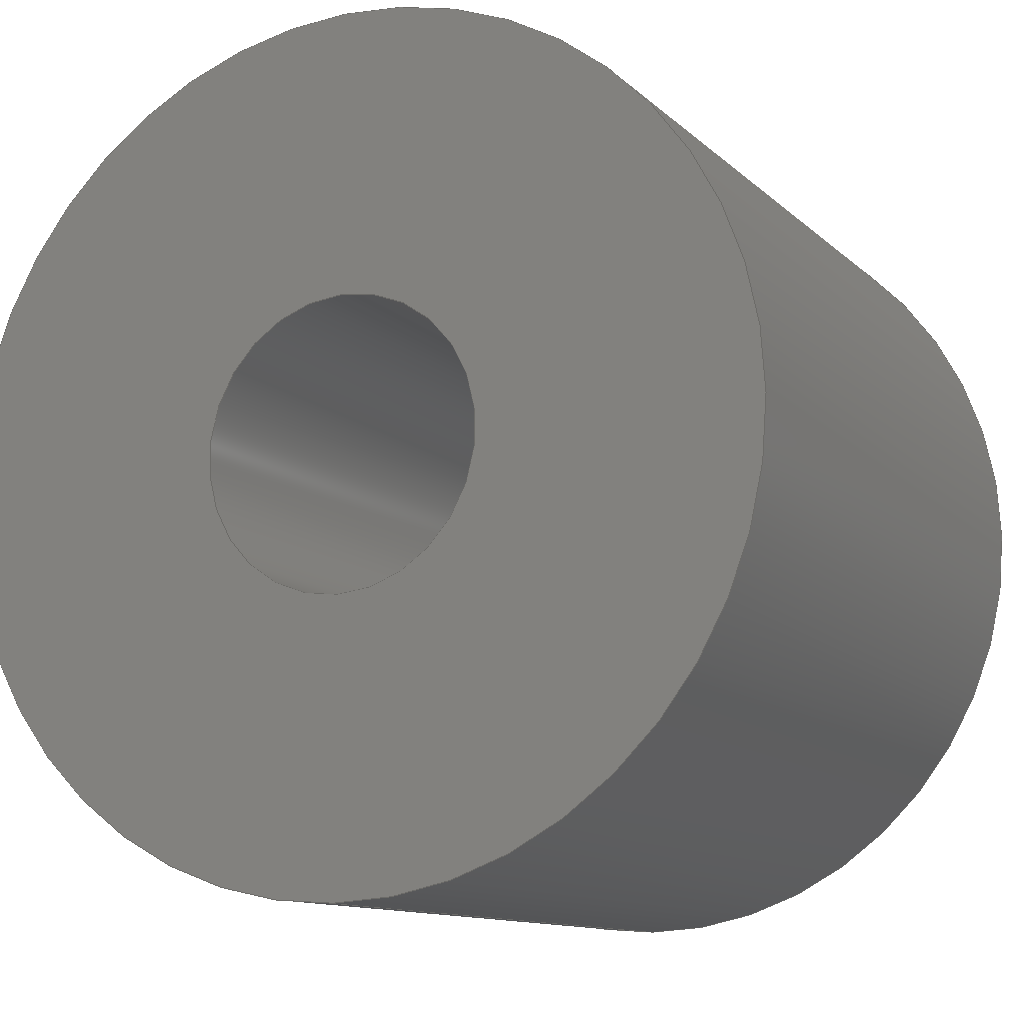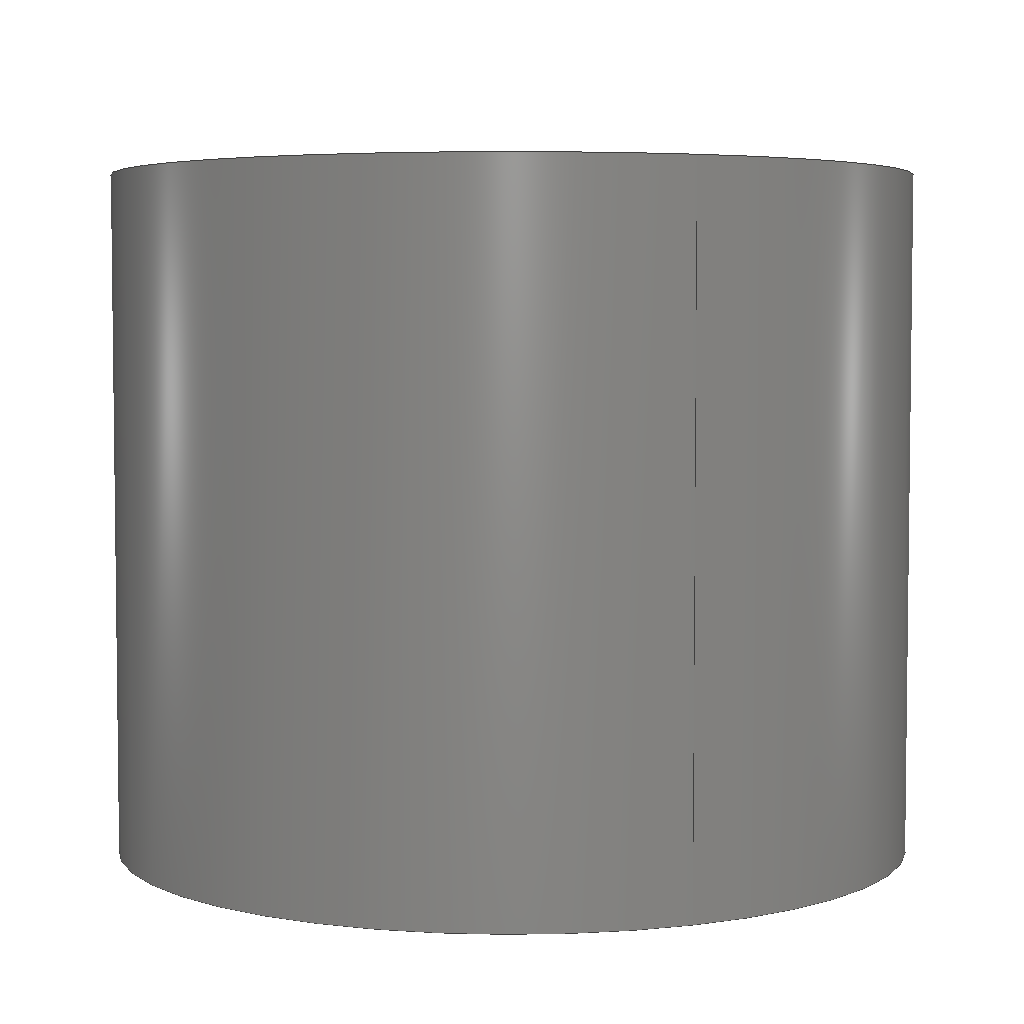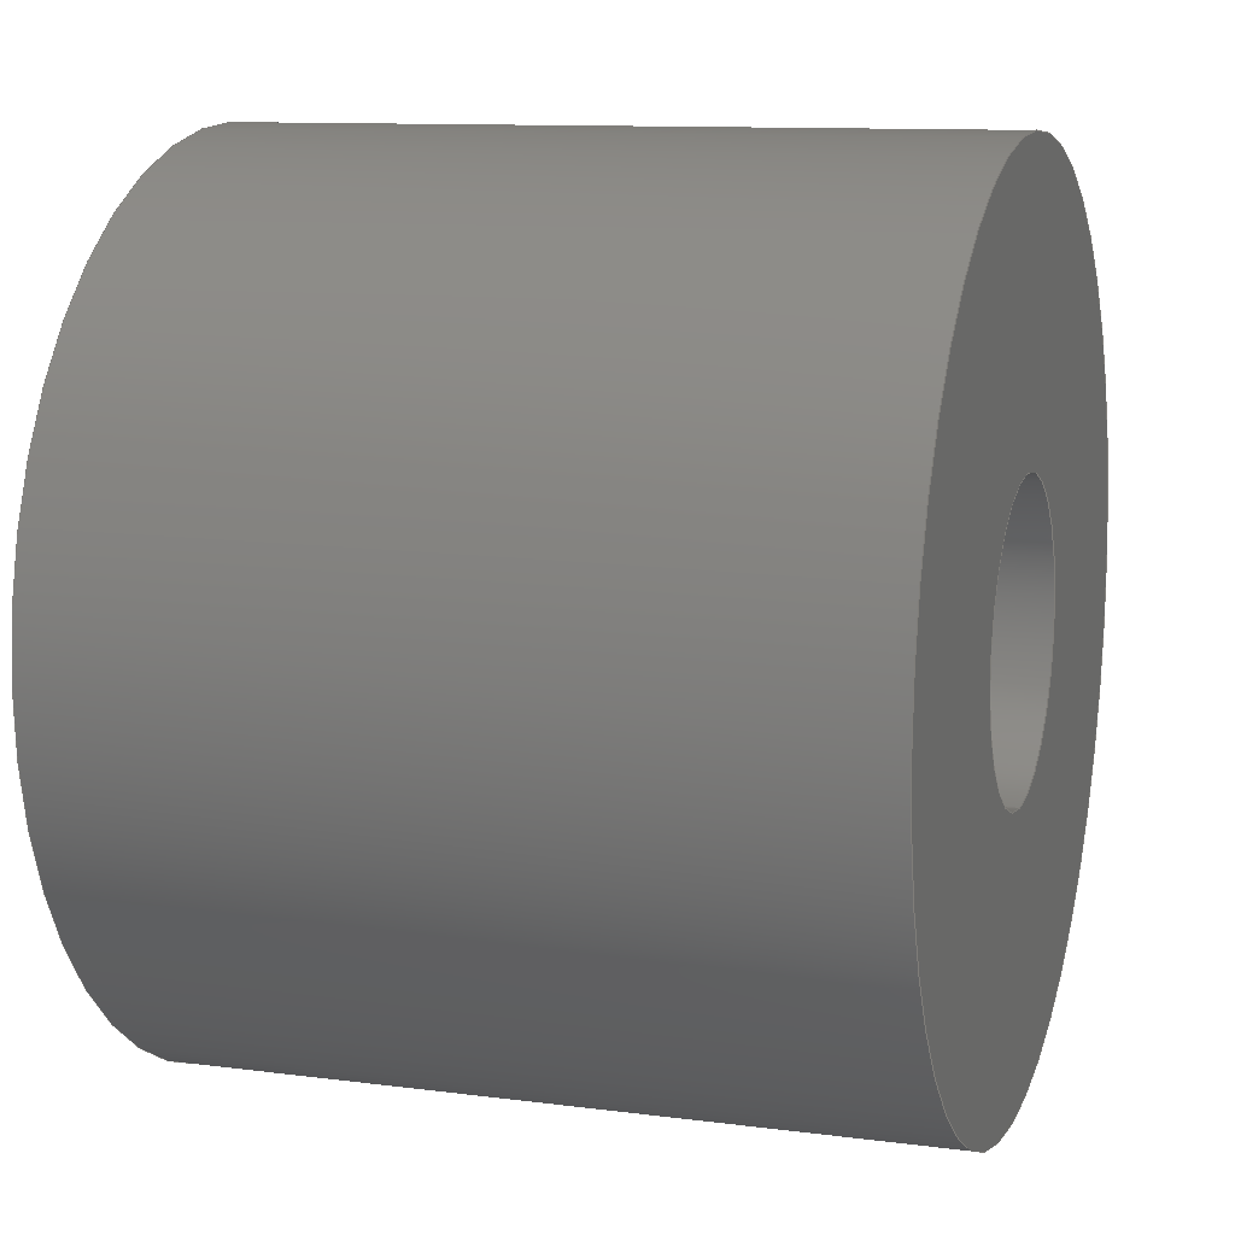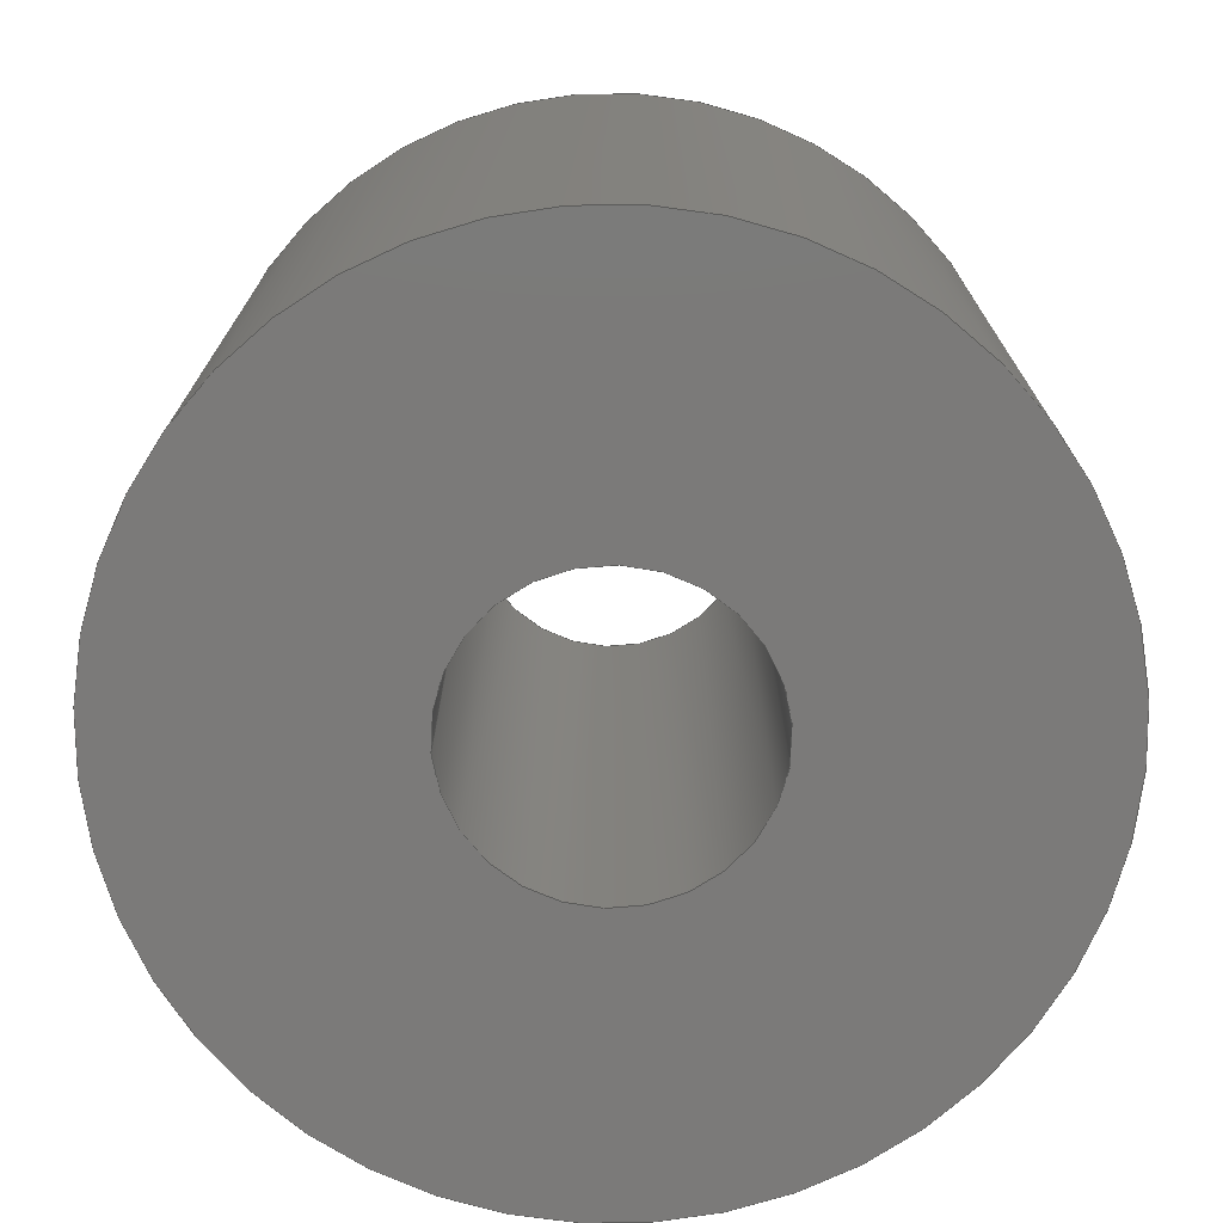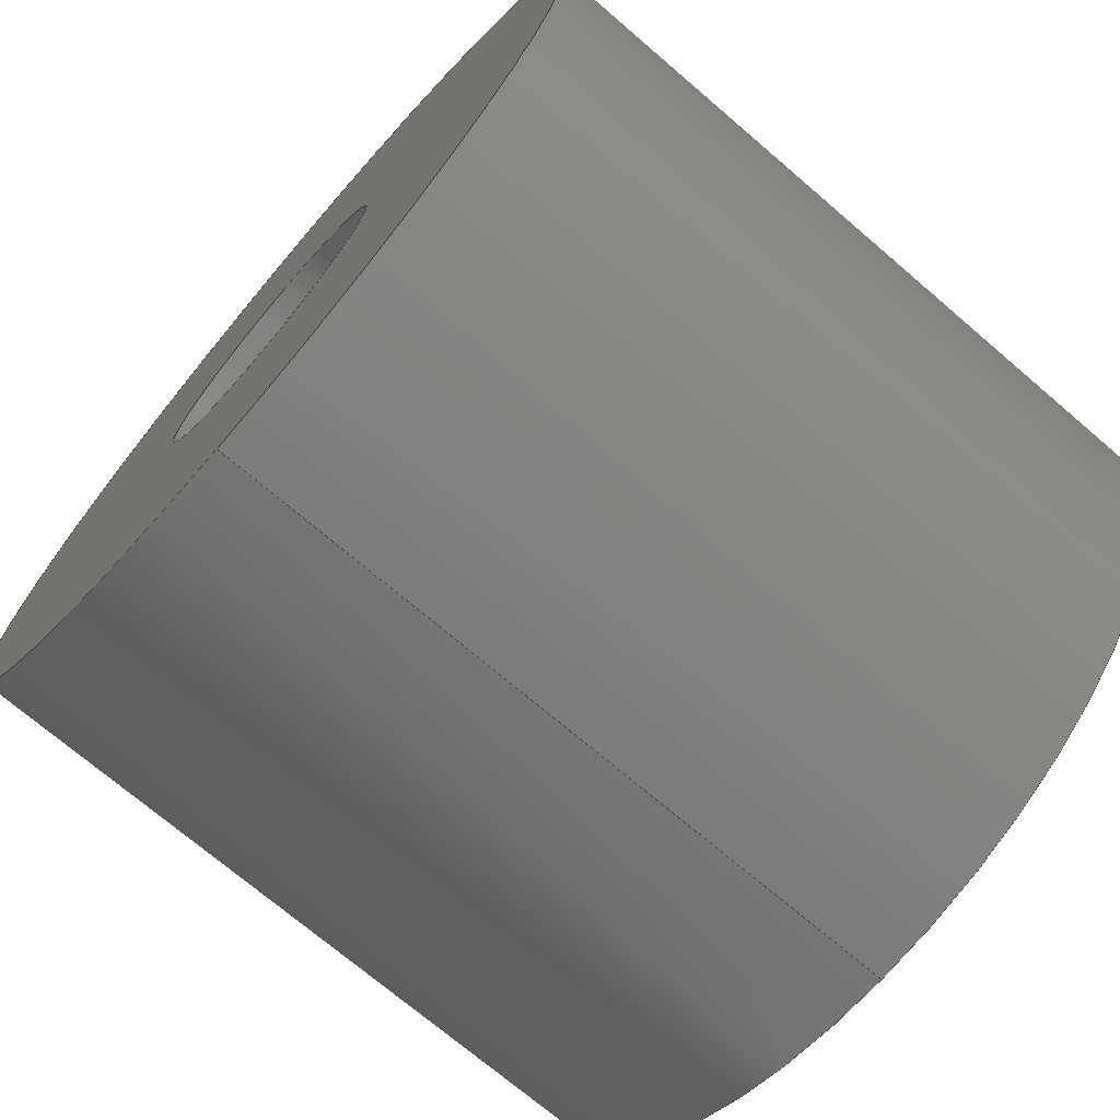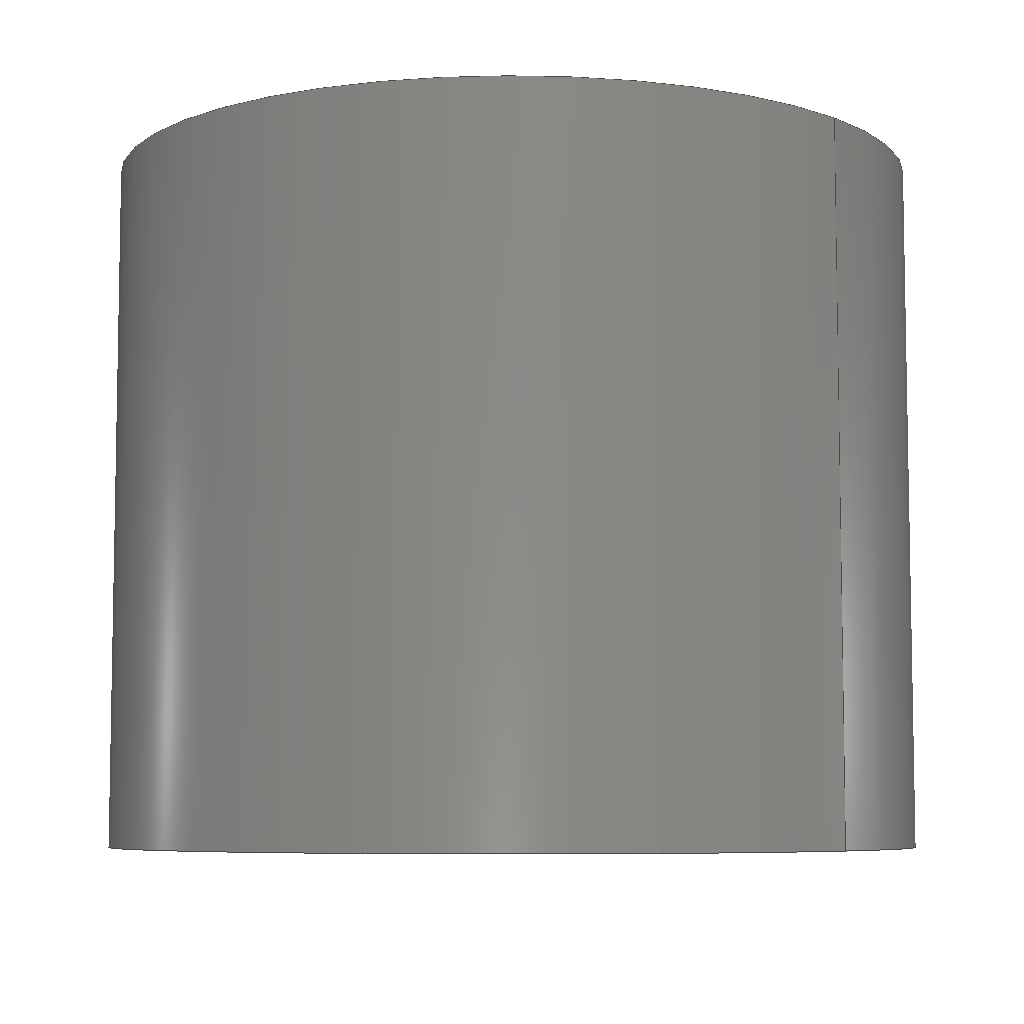
<metadata>
{"format":"step","ext":"step","renderer":"f3d","projection":"perspective","resolution":1024,"background":"white","views":[{"elev":-11.6,"azim":-153.3,"up":"+Z"},{"elev":4.4,"azim":156.5,"up":"+Y"},{"elev":10.8,"azim":-71.9,"up":"+Z"},{"elev":-73.6,"azim":-85.4,"up":"+Y"},{"elev":-71.7,"azim":-130.6,"up":"+Z"},{"elev":-6.7,"azim":131.5,"up":"+Y"}]}
</metadata>
<code>
ISO-10303-21;
DATA;
#1=PROPERTY_DEFINITION_REPRESENTATION(#5,#3);
#2=PROPERTY_DEFINITION_REPRESENTATION(#6,#4);
#3=REPRESENTATION('',(#7),#108);
#4=REPRESENTATION('',(#8),#108);
#5=PROPERTY_DEFINITION('pmi validation property','',#113);
#6=PROPERTY_DEFINITION('pmi validation property','',#113);
#7=VALUE_REPRESENTATION_ITEM('number of annotations',COUNT_MEASURE(0));
#8=VALUE_REPRESENTATION_ITEM('number of views',COUNT_MEASURE(0));
#9=SHAPE_REPRESENTATION_RELATIONSHIP('','',#66,#10);
#10=ADVANCED_BREP_SHAPE_REPRESENTATION('',(#64),#108);
#11=PLANE('',#74);
#12=PLANE('',#75);
#13=ORIENTED_EDGE('',*,*,#21,.F.);
#14=ORIENTED_EDGE('',*,*,#22,.T.);
#15=ORIENTED_EDGE('',*,*,#23,.T.);
#16=ORIENTED_EDGE('',*,*,#24,.F.);
#17=ORIENTED_EDGE('',*,*,#21,.T.);
#18=ORIENTED_EDGE('',*,*,#23,.F.);
#19=ORIENTED_EDGE('',*,*,#24,.T.);
#20=ORIENTED_EDGE('',*,*,#22,.F.);
#21=EDGE_CURVE('',#25,#25,#29,.T.);
#22=EDGE_CURVE('',#26,#26,#30,.T.);
#23=EDGE_CURVE('',#27,#27,#31,.T.);
#24=EDGE_CURVE('',#28,#28,#32,.T.);
#25=VERTEX_POINT('',#97);
#26=VERTEX_POINT('',#99);
#27=VERTEX_POINT('',#102);
#28=VERTEX_POINT('',#104);
#29=CIRCLE('',#69,0.00635);
#30=CIRCLE('',#70,0.00635);
#31=CIRCLE('',#72,0.0188);
#32=CIRCLE('',#73,0.0188);
#33=EDGE_LOOP('',(#13));
#34=EDGE_LOOP('',(#14));
#35=EDGE_LOOP('',(#15));
#36=EDGE_LOOP('',(#16));
#37=EDGE_LOOP('',(#17));
#38=EDGE_LOOP('',(#18));
#39=EDGE_LOOP('',(#19));
#40=EDGE_LOOP('',(#20));
#41=FACE_BOUND('',#33,.T.);
#42=FACE_BOUND('',#34,.T.);
#43=FACE_BOUND('',#35,.T.);
#44=FACE_BOUND('',#36,.T.);
#45=FACE_BOUND('',#37,.T.);
#46=FACE_BOUND('',#38,.T.);
#47=FACE_BOUND('',#39,.T.);
#48=FACE_BOUND('',#40,.T.);
#49=CYLINDRICAL_SURFACE('',#68,0.00635);
#50=CYLINDRICAL_SURFACE('',#71,0.0188);
#51=ADVANCED_FACE('',(#41,#42),#49,.F.);
#52=ADVANCED_FACE('',(#43,#44),#50,.T.);
#53=ADVANCED_FACE('',(#45,#46),#11,.F.);
#54=ADVANCED_FACE('',(#47,#48),#12,.T.);
#55=CLOSED_SHELL('',(#51,#52,#53,#54));
#56=STYLED_ITEM('',(#57),#64);
#57=PRESENTATION_STYLE_ASSIGNMENT((#58));
#58=SURFACE_STYLE_USAGE(.BOTH.,#59);
#59=SURFACE_SIDE_STYLE('',(#60));
#60=SURFACE_STYLE_FILL_AREA(#61);
#61=FILL_AREA_STYLE('',(#62));
#62=FILL_AREA_STYLE_COLOUR('',#63);
#63=COLOUR_RGB('',0.7686,0.8863,0.9529);
#64=MANIFOLD_SOLID_BREP('CF Spring Insert',#55);
#65=SHAPE_DEFINITION_REPRESENTATION(#113,#66);
#66=SHAPE_REPRESENTATION('CF Spring Insert',(#67),#108);
#67=AXIS2_PLACEMENT_3D('',#94,#76,#77);
#68=AXIS2_PLACEMENT_3D('',#95,#78,#79);
#69=AXIS2_PLACEMENT_3D('',#96,#80,#81);
#70=AXIS2_PLACEMENT_3D('',#98,#82,#83);
#71=AXIS2_PLACEMENT_3D('',#100,#84,#85);
#72=AXIS2_PLACEMENT_3D('',#101,#86,#87);
#73=AXIS2_PLACEMENT_3D('',#103,#88,#89);
#74=AXIS2_PLACEMENT_3D('',#105,#90,#91);
#75=AXIS2_PLACEMENT_3D('',#106,#92,#93);
#76=DIRECTION('',(0,0,1));
#77=DIRECTION('',(1,0,0));
#78=DIRECTION('',(0,1,0));
#79=DIRECTION('',(0,0,1));
#80=DIRECTION('',(0,-1,0));
#81=DIRECTION('',(0,0,-1));
#82=DIRECTION('',(0,-1,0));
#83=DIRECTION('',(0,0,-1));
#84=DIRECTION('',(0,1,0));
#85=DIRECTION('',(0,0,1));
#86=DIRECTION('',(0,-1,0));
#87=DIRECTION('',(0,0,-1));
#88=DIRECTION('',(0,-1,0));
#89=DIRECTION('',(0,0,-1));
#90=DIRECTION('',(0,-1,0));
#91=DIRECTION('',(1,0,0));
#92=DIRECTION('',(0,-1,0));
#93=DIRECTION('',(1,0,0));
#94=CARTESIAN_POINT('',(0,0,0));
#95=CARTESIAN_POINT('',(-0.04148,-0.03175,0.03527));
#96=CARTESIAN_POINT('',(-0.04148,0,0.03527));
#97=CARTESIAN_POINT('',(-0.04148,0,0.02892));
#98=CARTESIAN_POINT('',(-0.04148,-0.03175,0.03527));
#99=CARTESIAN_POINT('',(-0.04148,-0.03175,0.02892));
#100=CARTESIAN_POINT('',(-0.04148,-0.03175,0.03527));
#101=CARTESIAN_POINT('',(-0.04148,0,0.03527));
#102=CARTESIAN_POINT('',(-0.04148,0,0.01648));
#103=CARTESIAN_POINT('',(-0.04148,-0.03175,0.03527));
#104=CARTESIAN_POINT('',(-0.04148,-0.03175,0.01648));
#105=CARTESIAN_POINT('',(-0.04148,0,0.03527));
#106=CARTESIAN_POINT('',(-0.04148,-0.03175,0.03527));
#107=MECHANICAL_DESIGN_GEOMETRIC_PRESENTATION_REPRESENTATION('',(#56),#108);
#108=(
GEOMETRIC_REPRESENTATION_CONTEXT(3)
GLOBAL_UNCERTAINTY_ASSIGNED_CONTEXT((#109))
GLOBAL_UNIT_ASSIGNED_CONTEXT((#112,#111,#110))
REPRESENTATION_CONTEXT('CF Spring Insert','TOP_LEVEL_ASSEMBLY_PART')
);
#109=UNCERTAINTY_MEASURE_WITH_UNIT(LENGTH_MEASURE(5e-06),#112,
'DISTANCE_ACCURACY_VALUE','Maximum Tolerance applied to model');
#110=(
NAMED_UNIT(*)
SI_UNIT($,.STERADIAN.)
SOLID_ANGLE_UNIT()
);
#111=(
NAMED_UNIT(*)
PLANE_ANGLE_UNIT()
SI_UNIT($,.RADIAN.)
);
#112=(
LENGTH_UNIT()
NAMED_UNIT(*)
SI_UNIT($,.METRE.)
);
#113=PRODUCT_DEFINITION_SHAPE('','',#114);
#114=PRODUCT_DEFINITION('','',#116,#115);
#115=PRODUCT_DEFINITION_CONTEXT('',#122,'design');
#116=PRODUCT_DEFINITION_FORMATION_WITH_SPECIFIED_SOURCE('','',#118,
 .NOT_KNOWN.);
#117=PRODUCT_RELATED_PRODUCT_CATEGORY('','',(#118));
#118=PRODUCT('CF Spring Insert','CF Spring Insert','CF Spring Insert',(#120));
#119=PRODUCT_CATEGORY('','');
#120=PRODUCT_CONTEXT('',#122,'mechanical');
#121=APPLICATION_PROTOCOL_DEFINITION('international standard',
'automotive_design',2010,#122);
#122=APPLICATION_CONTEXT(
'core data for automotive mechanical design processes');
ENDSEC;
END-ISO-10303-21;

</code>
